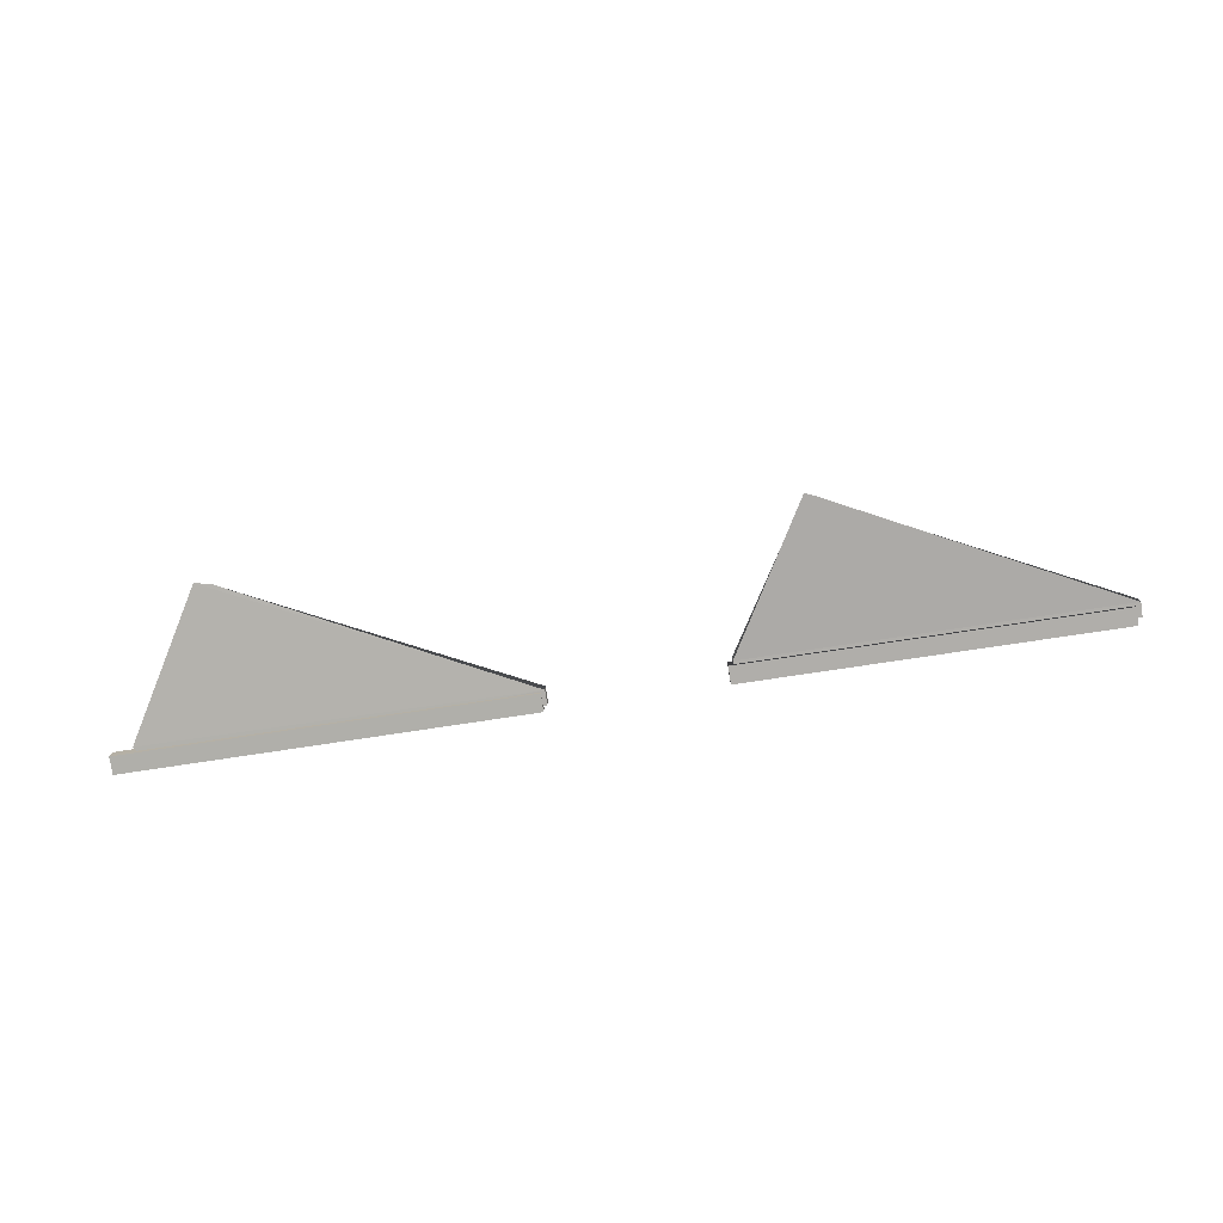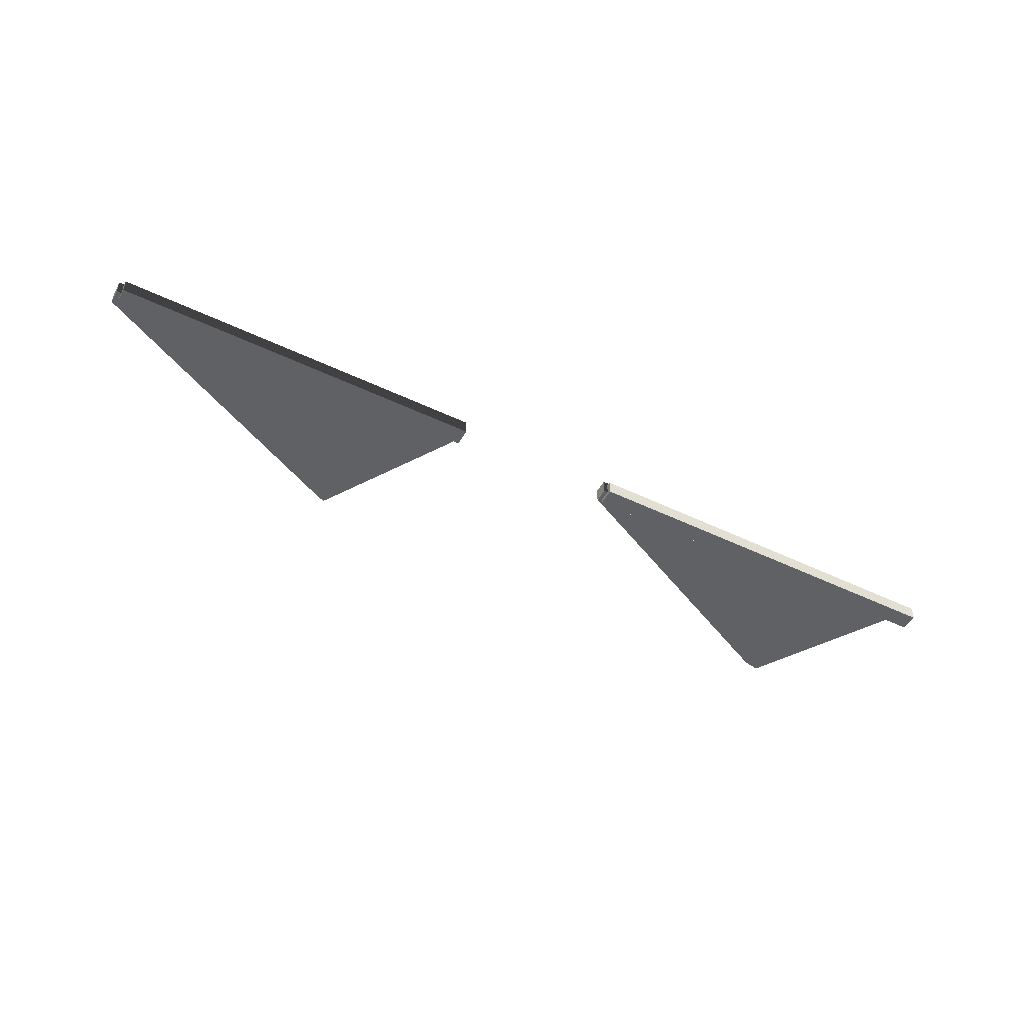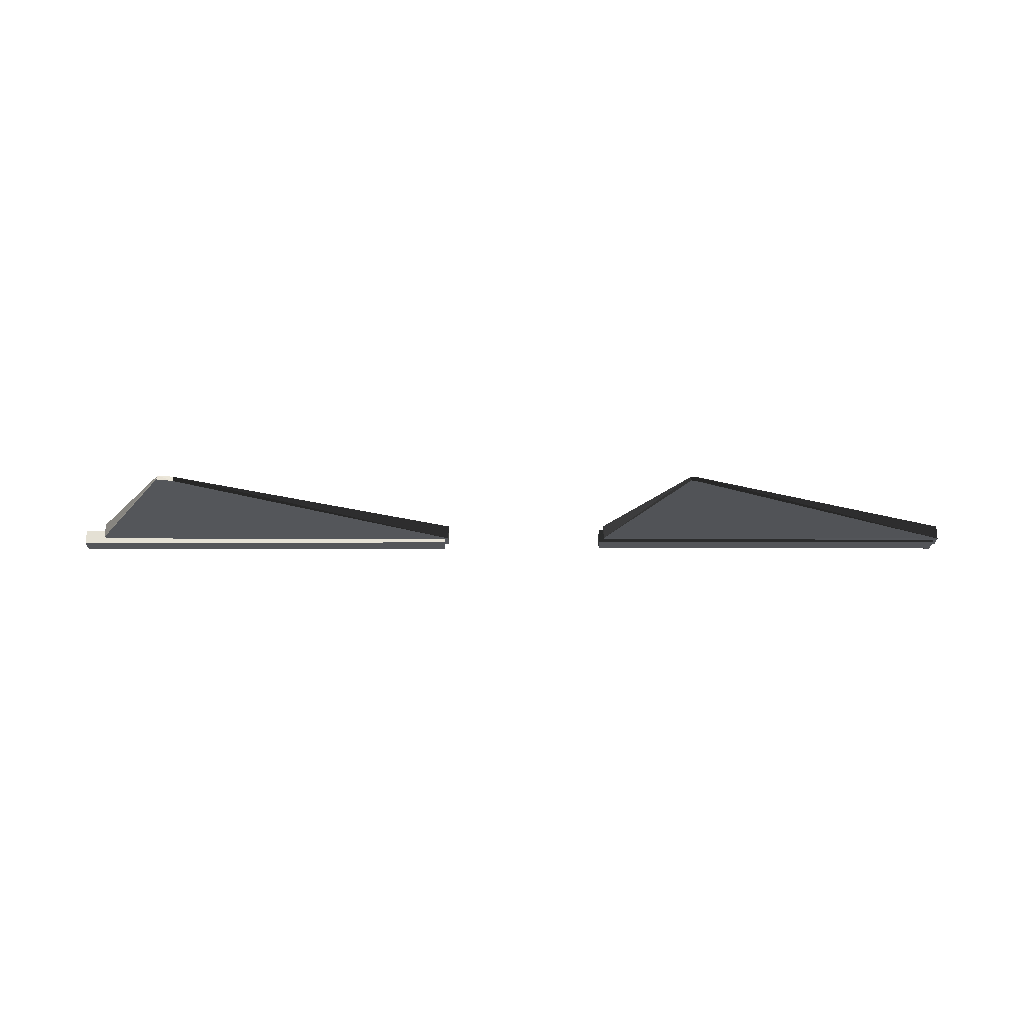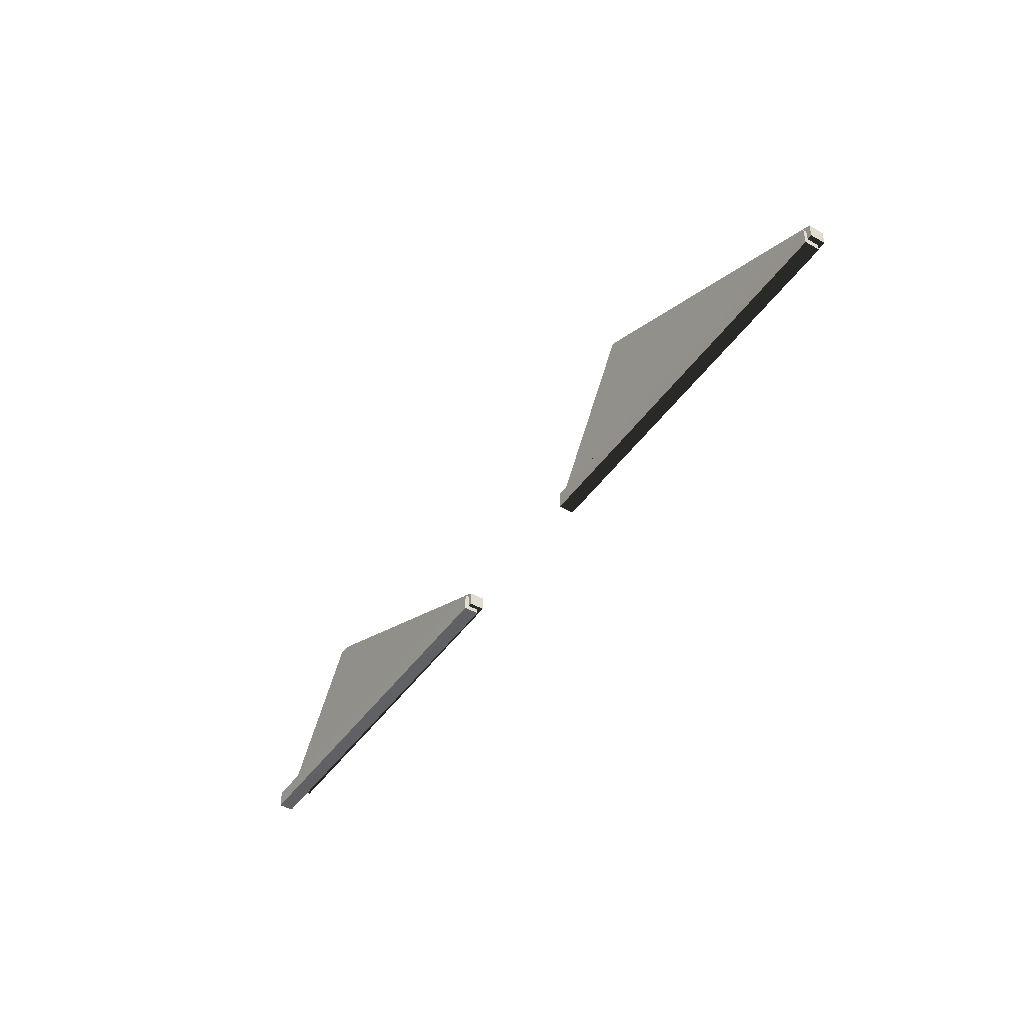
<metadata>
{"format":"obj","ext":"obj","renderer":"f3d","projection":"perspective","resolution":1024,"background":"white","views":[{"elev":-77.9,"azim":-171.5,"up":"+Z"},{"elev":-48.3,"azim":-28.2,"up":"+Z"},{"elev":-24.0,"azim":179.8,"up":"+Z"},{"elev":-46.1,"azim":-123.1,"up":"+Y"}]}
</metadata>
<code>
v -2.732 0.4855 2.395
v -0.4318 0.4855 2.395
v -0.4318 0.5755 2.395
v -2.732 0.5755 2.395
v -2.732 0.4855 2.305
v -2.732 0.5755 2.305
v -0.4318 0.5755 2.305
v -0.4318 0.4855 2.305
v -2.732 0.4855 2.395
v -2.732 0.4855 2.305
v -0.4318 0.4855 2.305
v -0.4318 0.4855 2.395
v -2.732 0.5755 2.395
v -0.4318 0.5755 2.395
v -0.9497 1.435 2.367
v -0.9838 1.435 2.367
v -0.4318 0.5755 2.305
v -2.732 0.5755 2.305
v -0.9838 1.445 2.333
v -0.9497 1.455 2.333
v 0.6382 0.4755 2.395
v 2.938 0.4755 2.395
v 0.6382 0.5655 2.395
v 0.6382 0.4755 2.305
v 0.6382 0.5655 2.305
v 2.938 0.4755 2.305
v 0.6382 0.4755 2.395
v 0.6382 0.4755 2.305
v 2.938 0.4755 2.305
v 2.938 0.4755 2.395
v 0.6382 0.5655 2.395
v 3.002 0.5804 2.397
v 2.386 1.425 2.367
v 2.938 0.4755 2.395
v 2.938 0.4755 2.305
v 3.002 0.5804 2.307
v 3.002 0.5804 2.397
v 0.6382 0.5655 2.305
v 2.386 1.435 2.333
v 2.488 1.458 2.333
v 3.002 0.5804 2.397
v 2.484 1.44 2.369
v 2.386 1.425 2.367
v 2.488 1.458 2.333
v 3.002 0.5804 2.307
v 0.6382 0.5655 2.305
v 0.6382 0.5655 2.305
v 3.002 0.5804 2.307
v 2.938 0.4755 2.305
v 2.938 0.4755 2.395
v 3.002 0.5804 2.397
v 0.6382 0.5655 2.395
v 0.6632 0.4455 2.37
v 3.135 0.4445 2.359
v 3.135 0.5545 2.359
v 0.6632 0.5555 2.37
v 0.6632 0.4455 2.28
v 0.6632 0.5555 2.28
v 3.135 0.5545 2.269
v 3.135 0.4445 2.269
v 0.6632 0.4455 2.37
v 0.6632 0.4455 2.28
v 3.135 0.4445 2.269
v 3.135 0.4445 2.359
v 0.6632 0.5555 2.37
v 3.135 0.5545 2.359
v 3.135 0.5545 2.269
v 0.6632 0.5555 2.28
v 0.6632 0.4455 2.37
v 0.6632 0.5555 2.37
v 0.6632 0.5555 2.28
v 0.6632 0.4455 2.28
v 3.135 0.4445 2.359
v 3.135 0.4445 2.269
v 3.135 0.5545 2.269
v 3.135 0.5545 2.359
v -2.702 0.4455 2.375
v -0.4018 0.4455 2.375
v -0.4018 0.5555 2.375
v -2.702 0.5555 2.375
v -2.702 0.4455 2.285
v -2.702 0.5555 2.285
v -0.4018 0.5555 2.285
v -0.4018 0.4455 2.285
v -2.702 0.4455 2.375
v -2.702 0.4455 2.285
v -0.4018 0.4455 2.285
v -0.4018 0.4455 2.375
v -2.702 0.5555 2.375
v -0.4018 0.5555 2.375
v -0.4018 0.5555 2.285
v -2.702 0.5555 2.285
v -2.702 0.4455 2.375
v -2.702 0.5555 2.375
v -2.702 0.5555 2.285
v -2.702 0.4455 2.285
v -0.4018 0.4455 2.375
v -0.4018 0.4455 2.285
v -0.4018 0.5555 2.285
v -0.4018 0.5555 2.375
v -2.732 0.4855 2.395
v -2.732 0.5755 2.395
v -2.732 0.5755 2.305
v -2.732 0.4855 2.305
v -0.4318 0.4855 2.395
v -0.4318 0.4855 2.305
v -0.4318 0.5755 2.305
v -0.4318 0.5755 2.395
v -0.4318 0.5755 2.395
v -0.4318 0.5755 2.305
v -0.9497 1.435 2.367
v -2.732 0.5755 2.305
v -2.732 0.5755 2.395
v -0.9838 1.435 2.367
v -0.9838 1.435 2.367
v -0.9497 1.435 2.367
v -0.9838 1.445 2.333
v -0.4318 0.5755 2.305
v -0.9497 1.455 2.333
v -0.9497 1.435 2.367
v -0.9497 1.435 2.367
v -0.9497 1.455 2.333
v -0.9838 1.445 2.333
v -0.9838 1.435 2.367
v -0.9838 1.445 2.333
v -2.732 0.5755 2.305
v 0.6382 0.4755 2.395
v 0.6382 0.5655 2.395
v 0.6382 0.5655 2.305
v 0.6382 0.4755 2.305
v 3.002 0.5804 2.397
v 3.002 0.5804 2.307
v 2.484 1.44 2.369
v 0.6382 0.5655 2.305
v 0.6382 0.5655 2.395
v 2.386 1.425 2.367
v 2.386 1.425 2.367
v 2.484 1.44 2.369
v 2.386 1.435 2.333
v 3.002 0.5804 2.307
v 2.488 1.458 2.333
v 2.484 1.44 2.369
v 2.484 1.44 2.369
v 2.488 1.458 2.333
v 2.386 1.435 2.333
v 2.386 1.425 2.367
v 2.386 1.435 2.333
v 0.6382 0.5655 2.305
f 1 2 3
f 1 3 4
f 5 6 7
f 5 7 8
f 9 10 11
f 9 11 12
f 13 14 15
f 13 15 16
f 17 18 19
f 17 19 20
f 21 22 23
f 24 25 26
f 27 28 29
f 27 29 30
f 31 32 33
f 34 35 36
f 34 36 37
f 38 39 40
f 41 42 43
f 44 45 46
f 47 48 49
f 50 51 52
f 53 54 55
f 53 55 56
f 57 58 59
f 57 59 60
f 61 62 63
f 61 63 64
f 65 66 67
f 65 67 68
f 69 70 71
f 69 71 72
f 73 74 75
f 73 75 76
f 77 78 79
f 77 79 80
f 81 82 83
f 81 83 84
f 85 86 87
f 85 87 88
f 89 90 91
f 89 91 92
f 93 94 95
f 93 95 96
f 97 98 99
f 97 99 100
f 101 102 103
f 101 103 104
f 105 106 107
f 105 107 108
f 109 110 111
f 112 113 114
f 115 116 117
f 118 119 120
f 121 122 123
f 124 125 126
f 127 128 129
f 127 129 130
f 131 132 133
f 134 135 136
f 137 138 139
f 140 141 142
f 143 144 145
f 146 147 148

</code>
